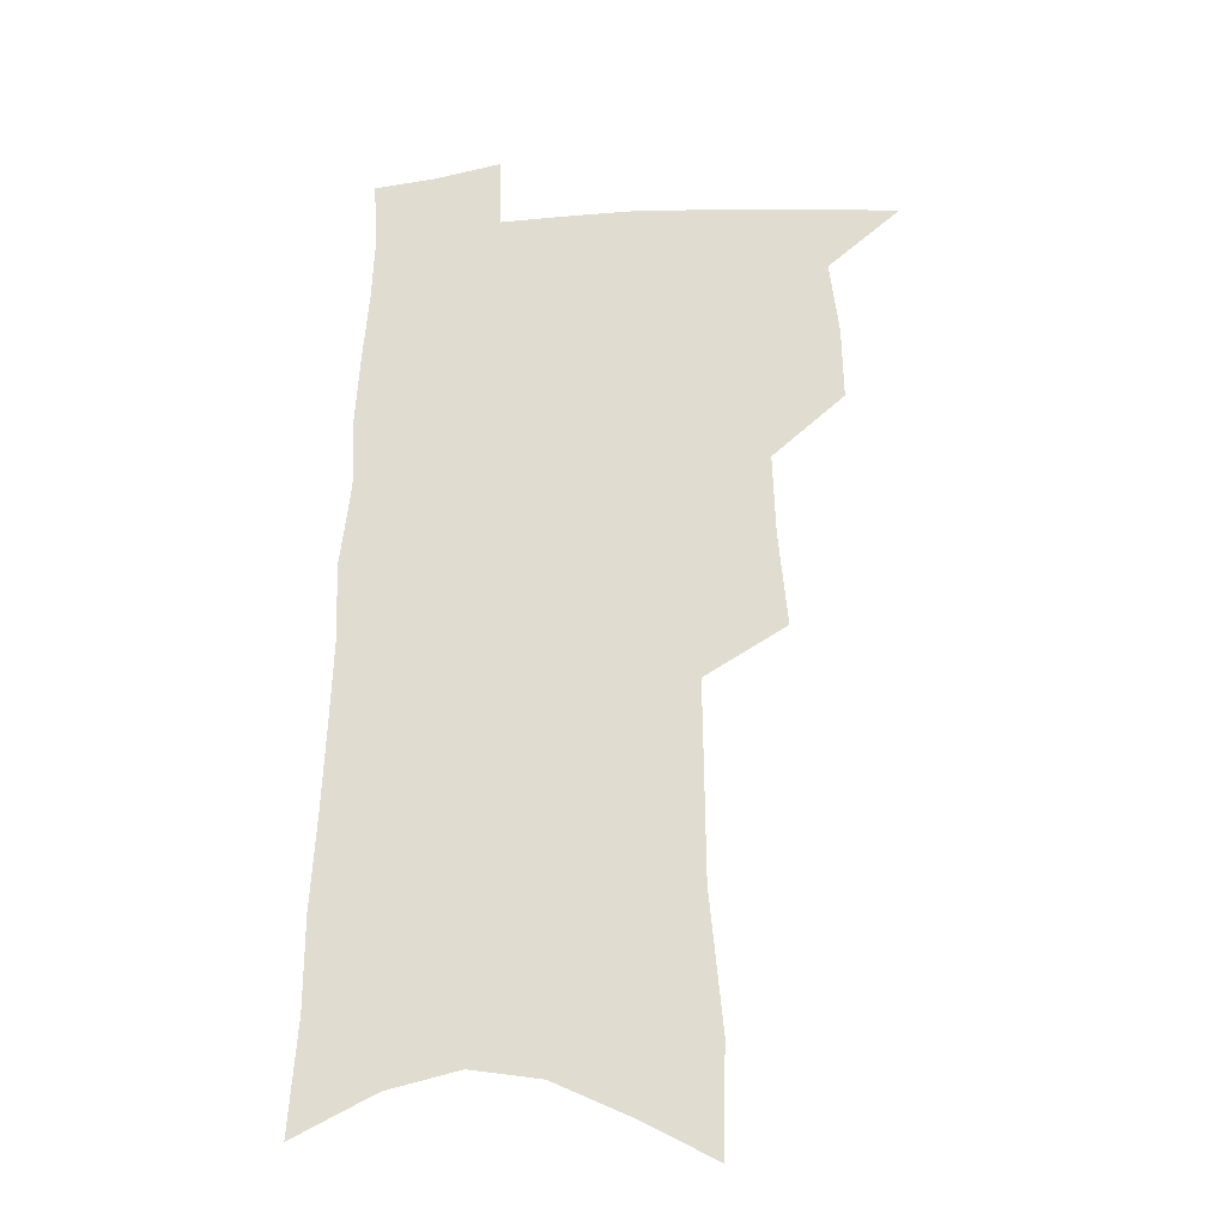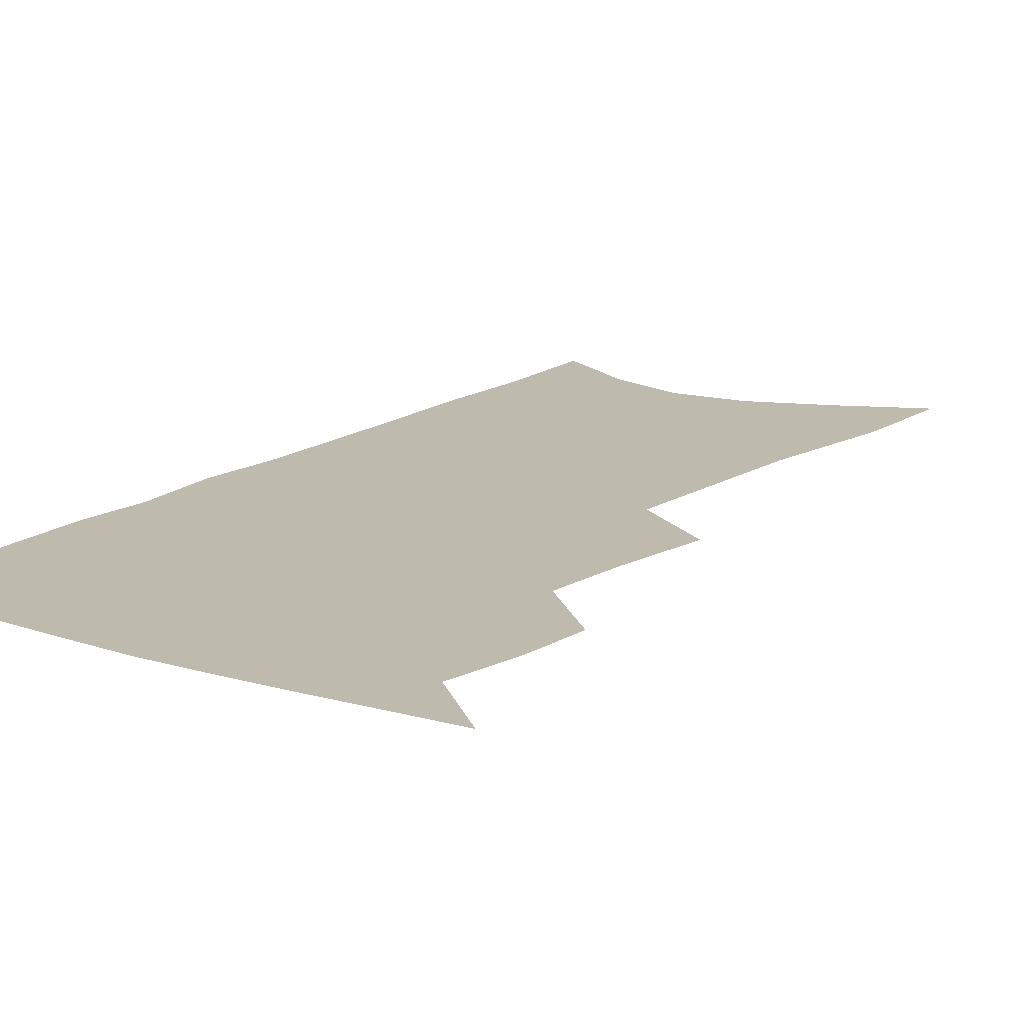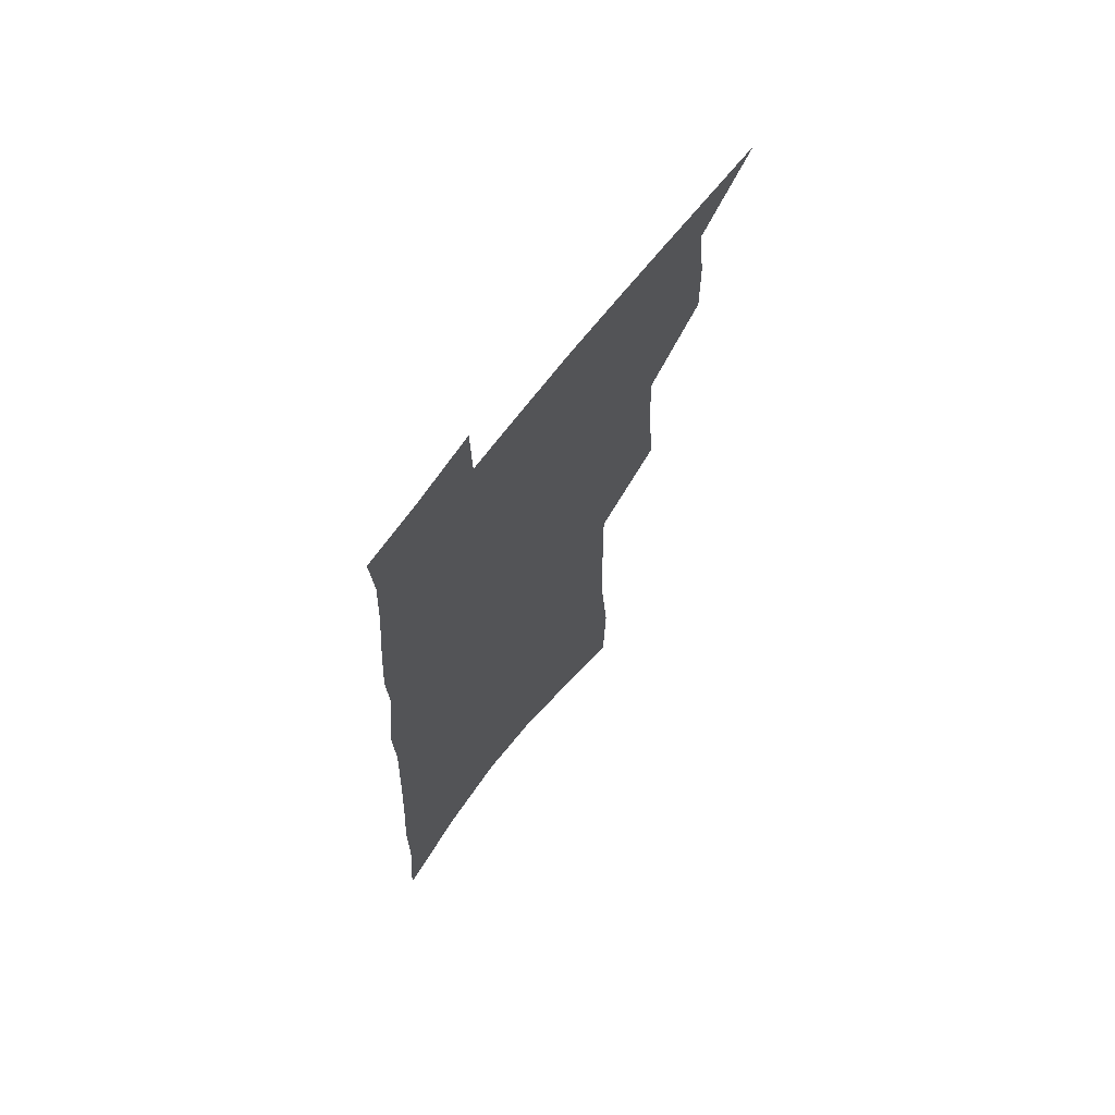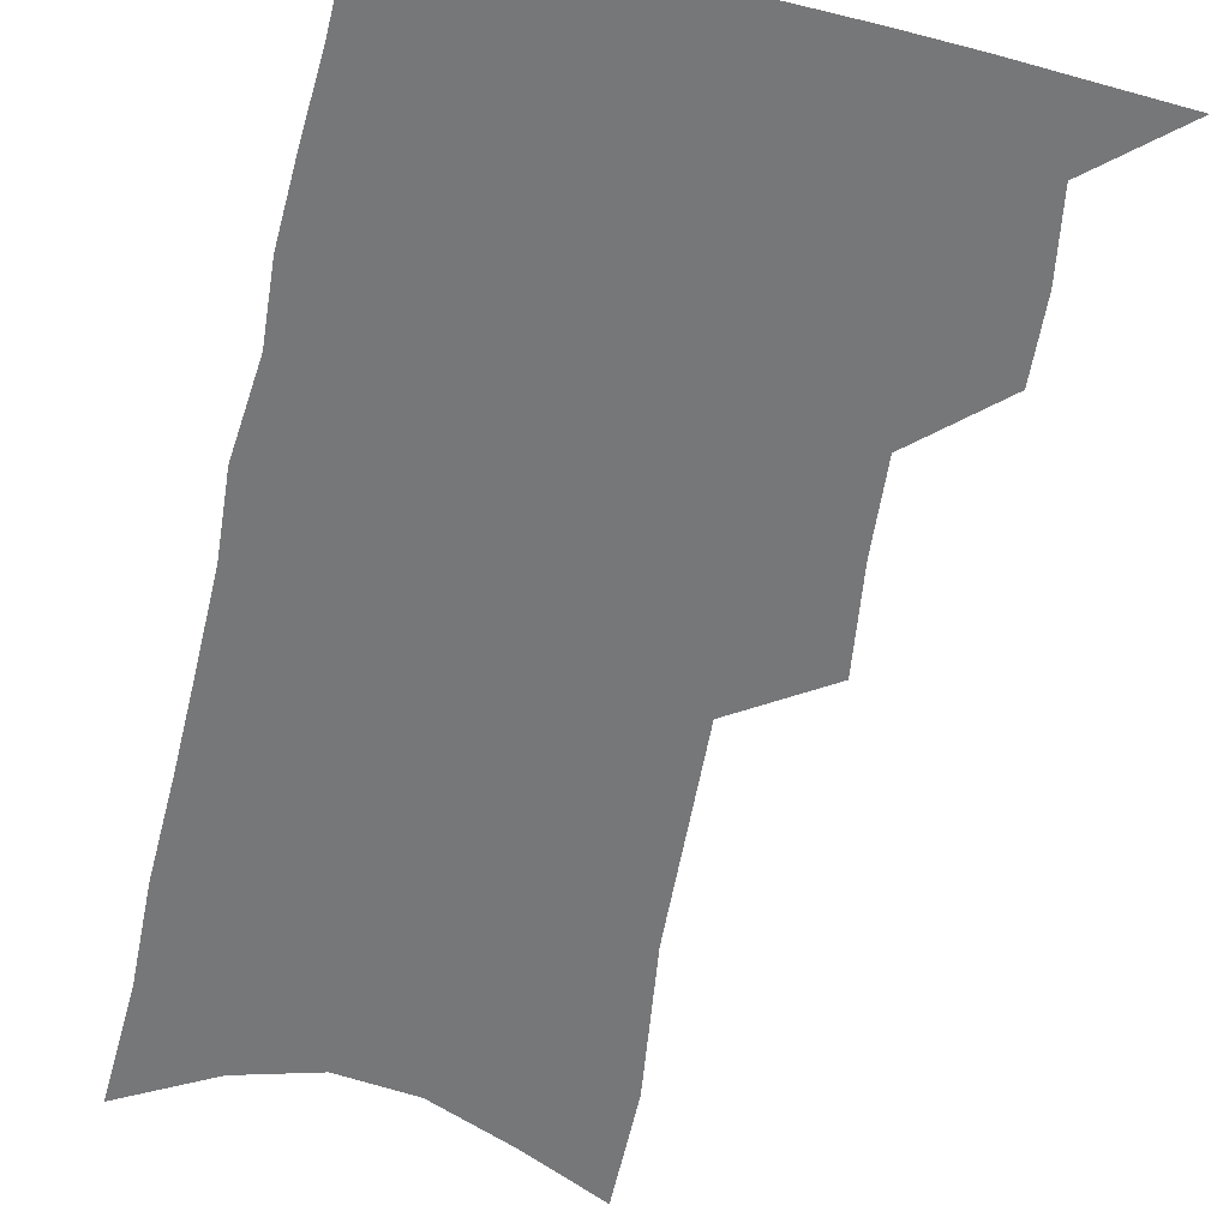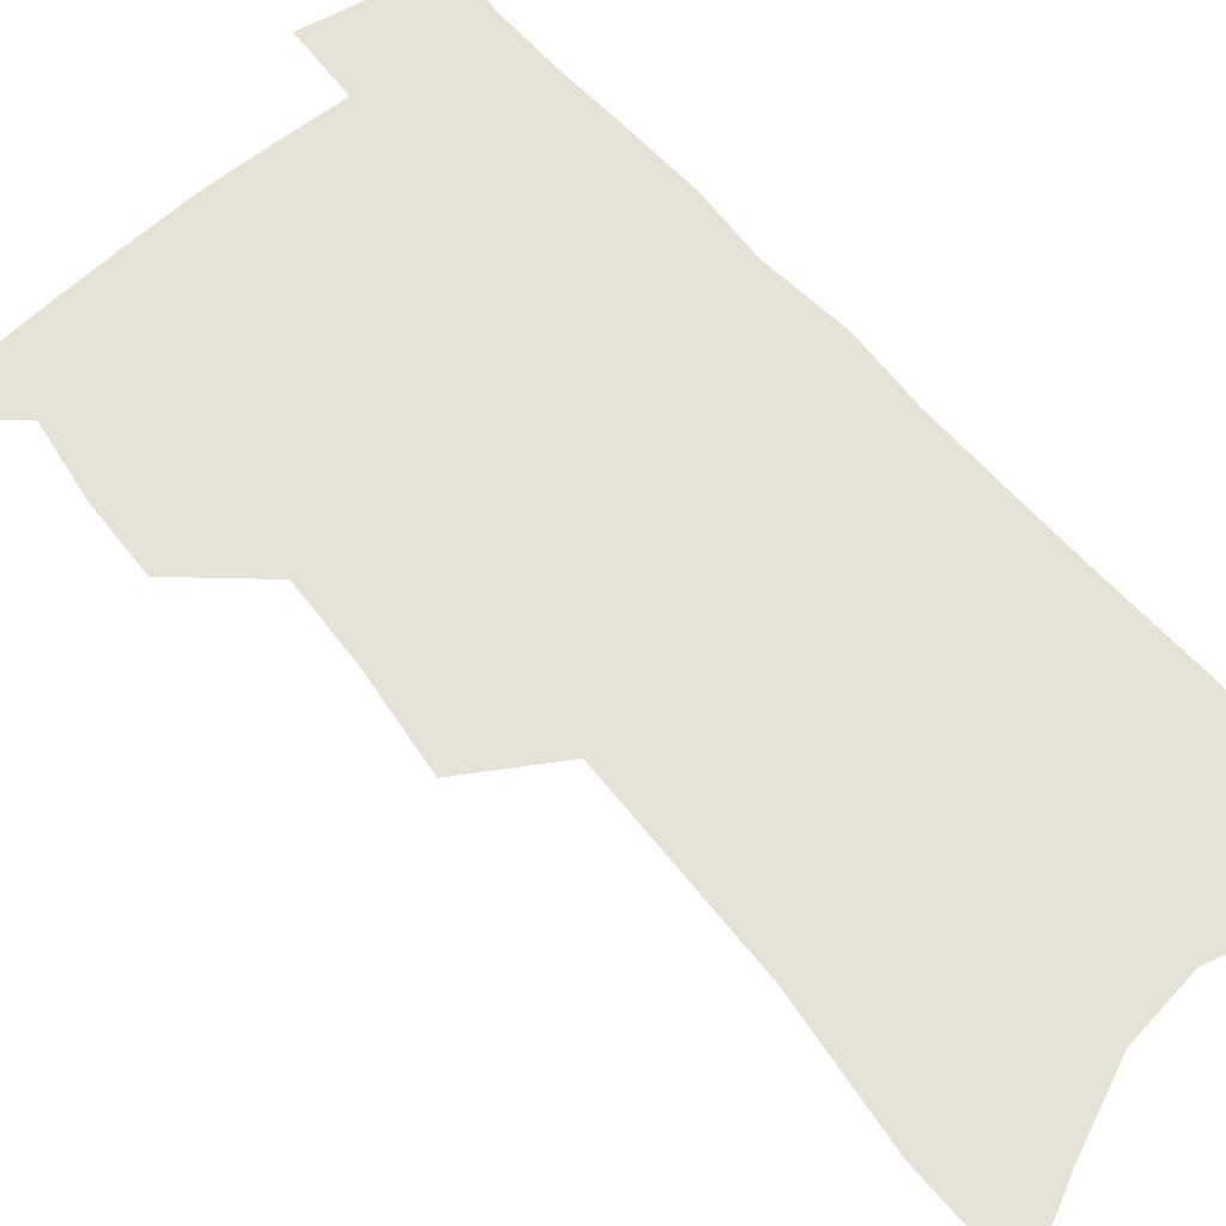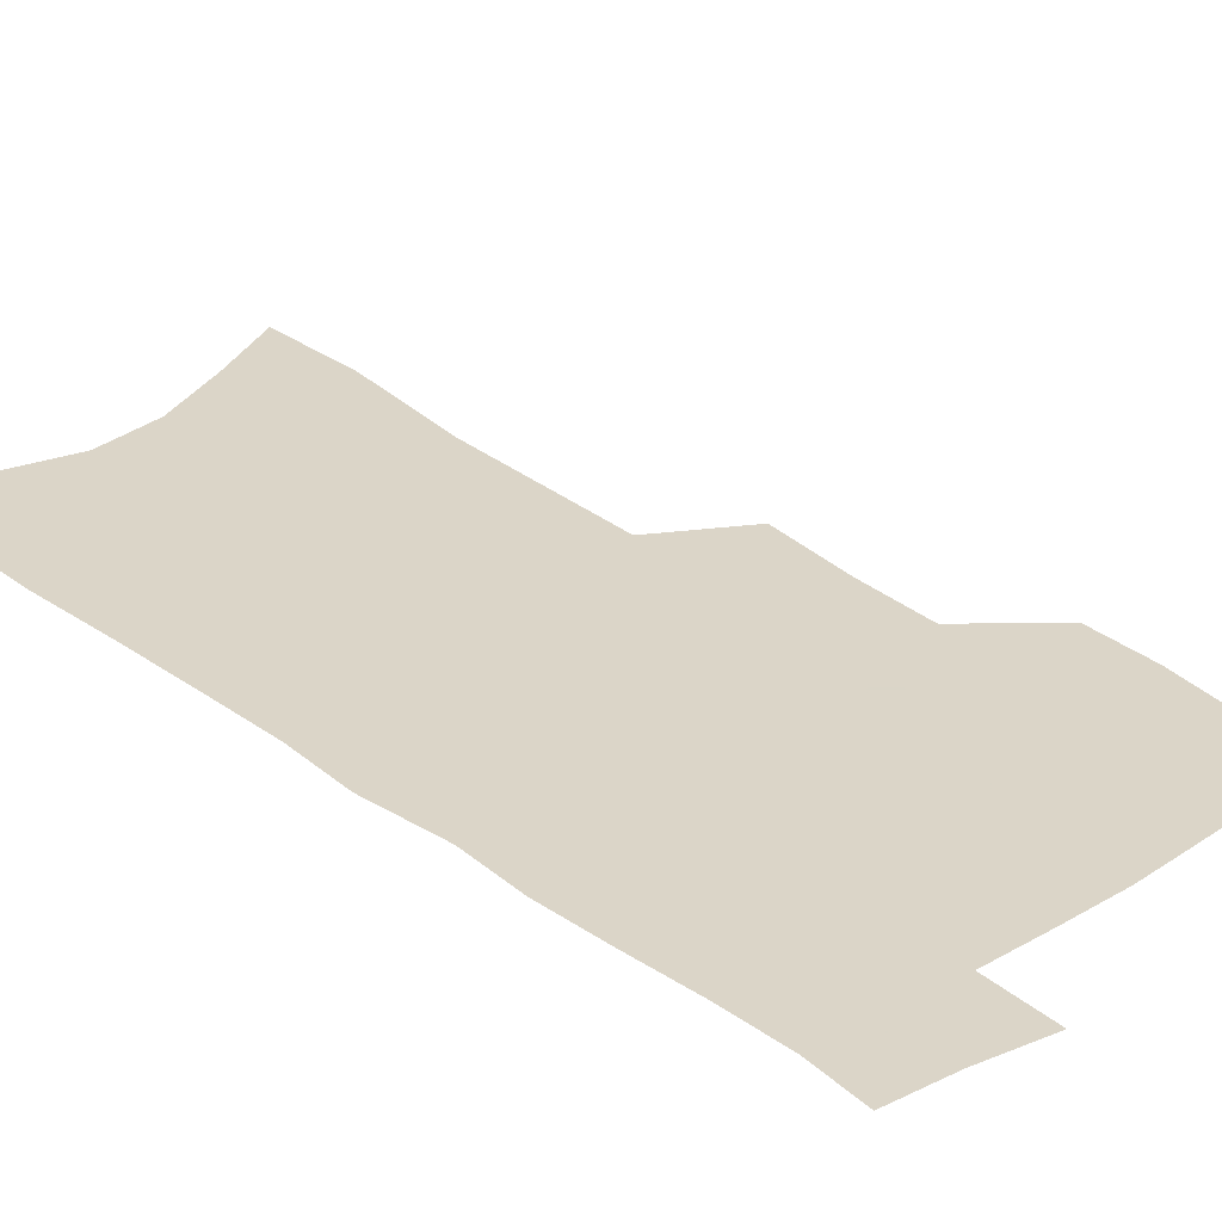
<metadata>
{"format":"obj","ext":"obj","renderer":"f3d","projection":"perspective","resolution":1024,"background":"white","views":[{"elev":-24.8,"azim":-172.4,"up":"+Y"},{"elev":15.4,"azim":-143.3,"up":"+Z"},{"elev":69.1,"azim":127.2,"up":"+Y"},{"elev":-57.1,"azim":169.2,"up":"+Z"},{"elev":63.0,"azim":-38.9,"up":"+Z"},{"elev":29.5,"azim":139.0,"up":"+Z"}]}
</metadata>
<code>
v 500.1 496.2 0
v 524 416.8 0
v 524.6 444.7 0
v 528.2 473.4 0
v 527.9 498.9 0
v 547.3 325.1 0
v 550.8 361.7 0
v 551.9 393.2 0
v 553.3 422.8 0
v 556.7 452.1 0
v 556 476.9 0
v 553.7 501.5 0
v 574.2 135.1 0
v 573.2 176.9 0
v 578.2 229.9 0
v 578.6 269.5 0
v 579 306.4 0
v 580.3 341.7 0
v 580.1 371.6 0
v 580.7 401.1 0
v 582.3 429.8 0
v 582.4 455 0
v 581.1 479 0
v 579.1 503.5 0
v 603.7 150.9 0
v 607.9 208.8 0
v 605.6 240.9 0
v 606.1 280.6 0
v 605.9 315.1 0
v 605.8 346.8 0
v 605.4 375.7 0
v 605.7 404.1 0
v 606.7 432.3 0
v 606.7 456.7 0
v 606 480.3 0
v 604.2 505.1 0
v 633 164.5 0
v 633.4 213.8 0
v 632.3 250.6 0
v 631.4 285.5 0
v 630.7 318.6 0
v 630.2 349.4 0
v 630.1 380 0
v 630 406.9 0
v 630.1 432.7 0
v 630.2 457.5 0
v 630.2 480.8 0
v 629.8 505 0
v 660.4 168.9 0
v 658.9 212.2 0
v 658.2 246.8 0
v 656.3 285 0
v 655 318.5 0
v 654.6 348.1 0
v 653.8 378.6 0
v 653.5 406 0
v 653.5 431.8 0
v 653.5 456.9 0
v 654 480.7 0
v 654.7 504.6 0
v 655.4 532 0
v 688.7 162.3 0
v 686.1 205.4 0
v 684.7 242.2 0
v 682.9 278.1 0
v 681.3 312 0
v 679.8 343.9 0
v 679.7 372.6 0
v 680 400.2 0
v 678.7 428.2 0
v 678 454.4 0
v 678.2 479.4 0
v 678.8 503.7 0
v 681.6 527.4 0
v 720.9 146.4 0
v 717.6 190 0
v 717.4 225.7 0
v 715 262.8 0
v 713.4 297.3 0
v 712.1 330 0
v 713 359.1 0
v 708.9 392.2 0
v 709.8 419.2 0
v 707.9 447.5 0
v 705.5 475.2 0
v 704.3 501.3 0
v 705.9 525.1 0
f 4 5 1
f 8 9 2
f 2 9 3
f 9 10 3
f 3 10 4
f 10 11 4
f 4 11 5
f 11 12 5
f 17 18 6
f 6 18 7
f 18 19 7
f 7 19 8
f 19 20 8
f 8 20 9
f 20 21 9
f 9 21 10
f 21 22 10
f 10 22 11
f 22 23 11
f 11 23 12
f 23 24 12
f 13 25 14
f 25 26 14
f 14 26 15
f 26 27 15
f 15 27 16
f 27 28 16
f 16 28 17
f 28 29 17
f 17 29 18
f 29 30 18
f 18 30 19
f 30 31 19
f 19 31 20
f 31 32 20
f 20 32 21
f 32 33 21
f 21 33 22
f 33 34 22
f 22 34 23
f 34 35 23
f 23 35 24
f 35 36 24
f 25 37 26
f 37 38 26
f 26 38 27
f 38 39 27
f 27 39 28
f 39 40 28
f 28 40 29
f 40 41 29
f 29 41 30
f 41 42 30
f 30 42 31
f 42 43 31
f 31 43 32
f 43 44 32
f 32 44 33
f 44 45 33
f 33 45 34
f 45 46 34
f 34 46 35
f 46 47 35
f 35 47 36
f 47 48 36
f 37 49 38
f 49 50 38
f 38 50 39
f 50 51 39
f 39 51 40
f 51 52 40
f 40 52 41
f 52 53 41
f 41 53 42
f 53 54 42
f 42 54 43
f 54 55 43
f 43 55 44
f 55 56 44
f 44 56 45
f 56 57 45
f 45 57 46
f 57 58 46
f 46 58 47
f 58 59 47
f 47 59 48
f 59 60 48
f 49 62 50
f 62 63 50
f 50 63 51
f 63 64 51
f 51 64 52
f 64 65 52
f 52 65 53
f 65 66 53
f 53 66 54
f 66 67 54
f 54 67 55
f 67 68 55
f 55 68 56
f 68 69 56
f 56 69 57
f 69 70 57
f 57 70 58
f 70 71 58
f 58 71 59
f 71 72 59
f 59 72 60
f 72 73 60
f 60 73 61
f 73 74 61
f 62 75 63
f 75 76 63
f 63 76 64
f 76 77 64
f 64 77 65
f 77 78 65
f 65 78 66
f 78 79 66
f 66 79 67
f 79 80 67
f 67 80 68
f 80 81 68
f 68 81 69
f 81 82 69
f 69 82 70
f 82 83 70
f 70 83 71
f 83 84 71
f 71 84 72
f 84 85 72
f 72 85 73
f 85 86 73
f 73 86 74
f 86 87 74

</code>
